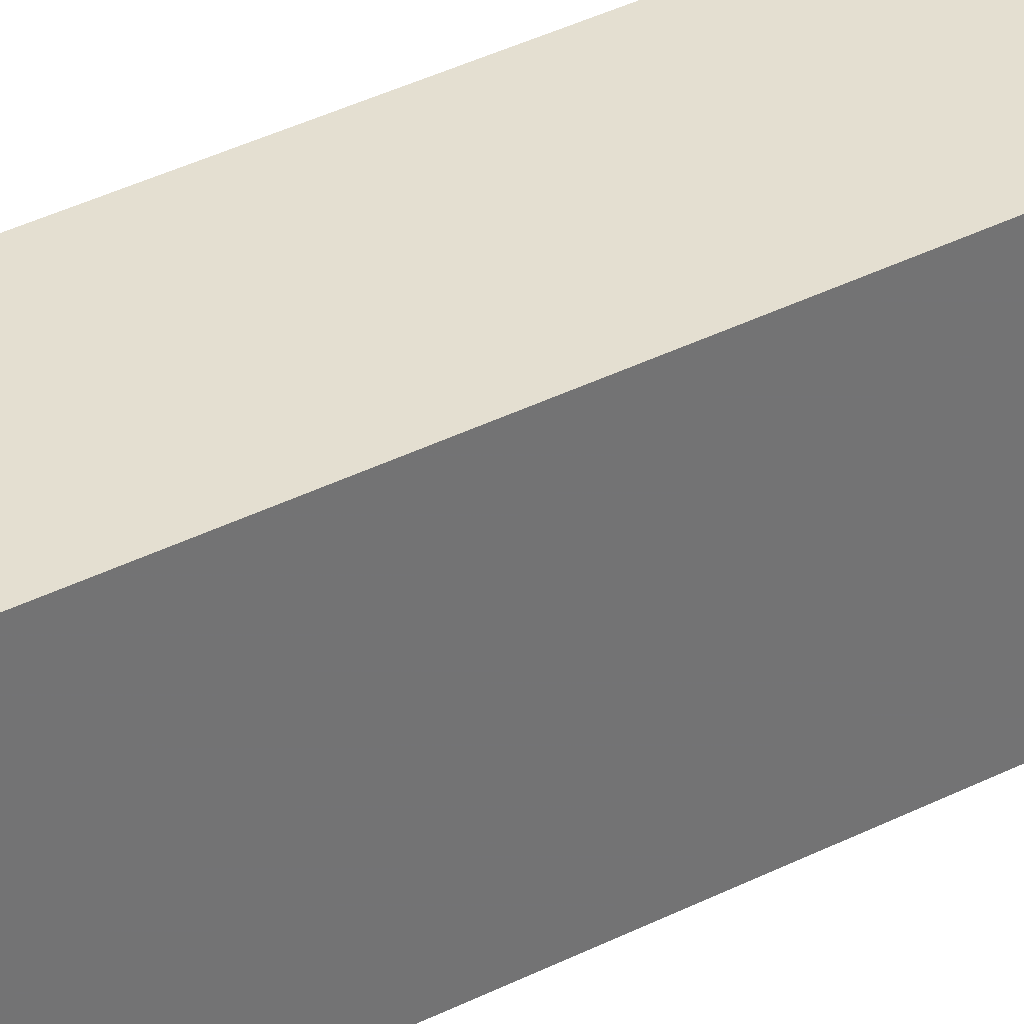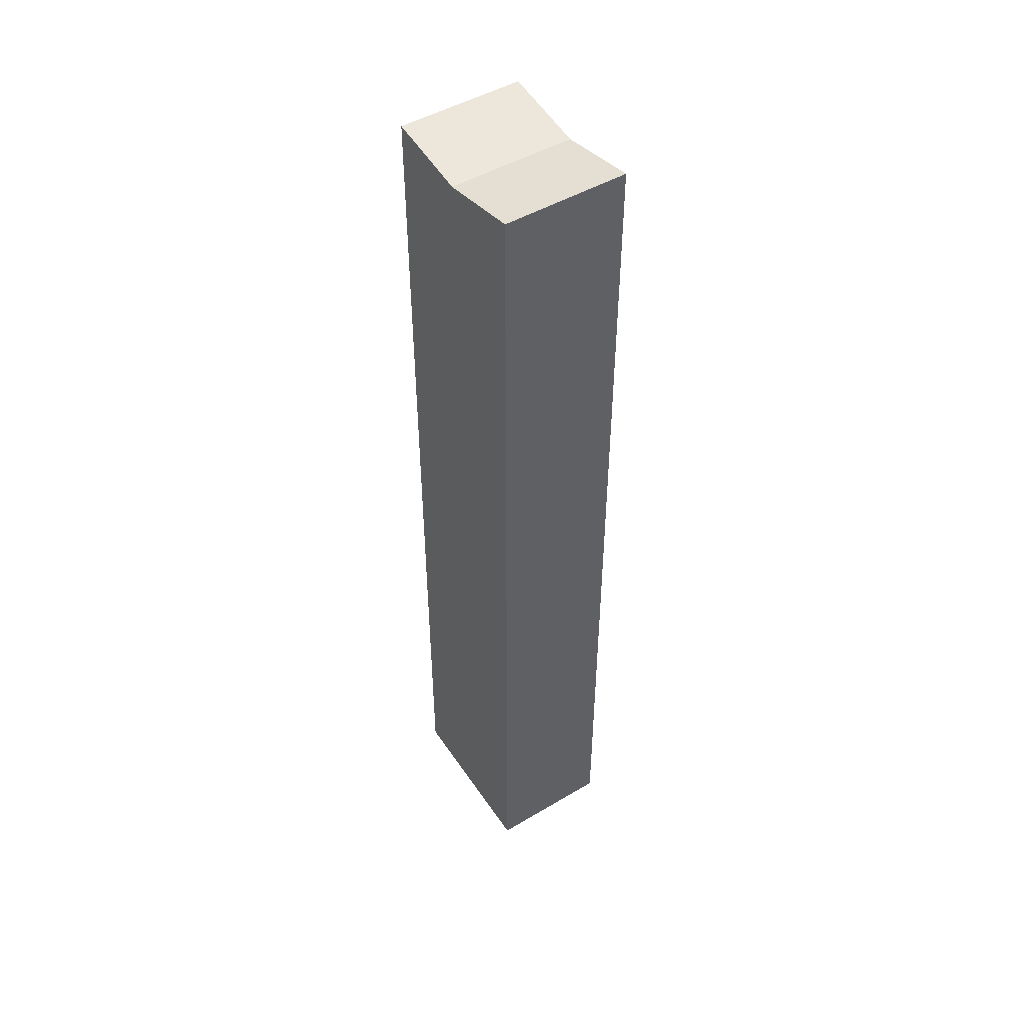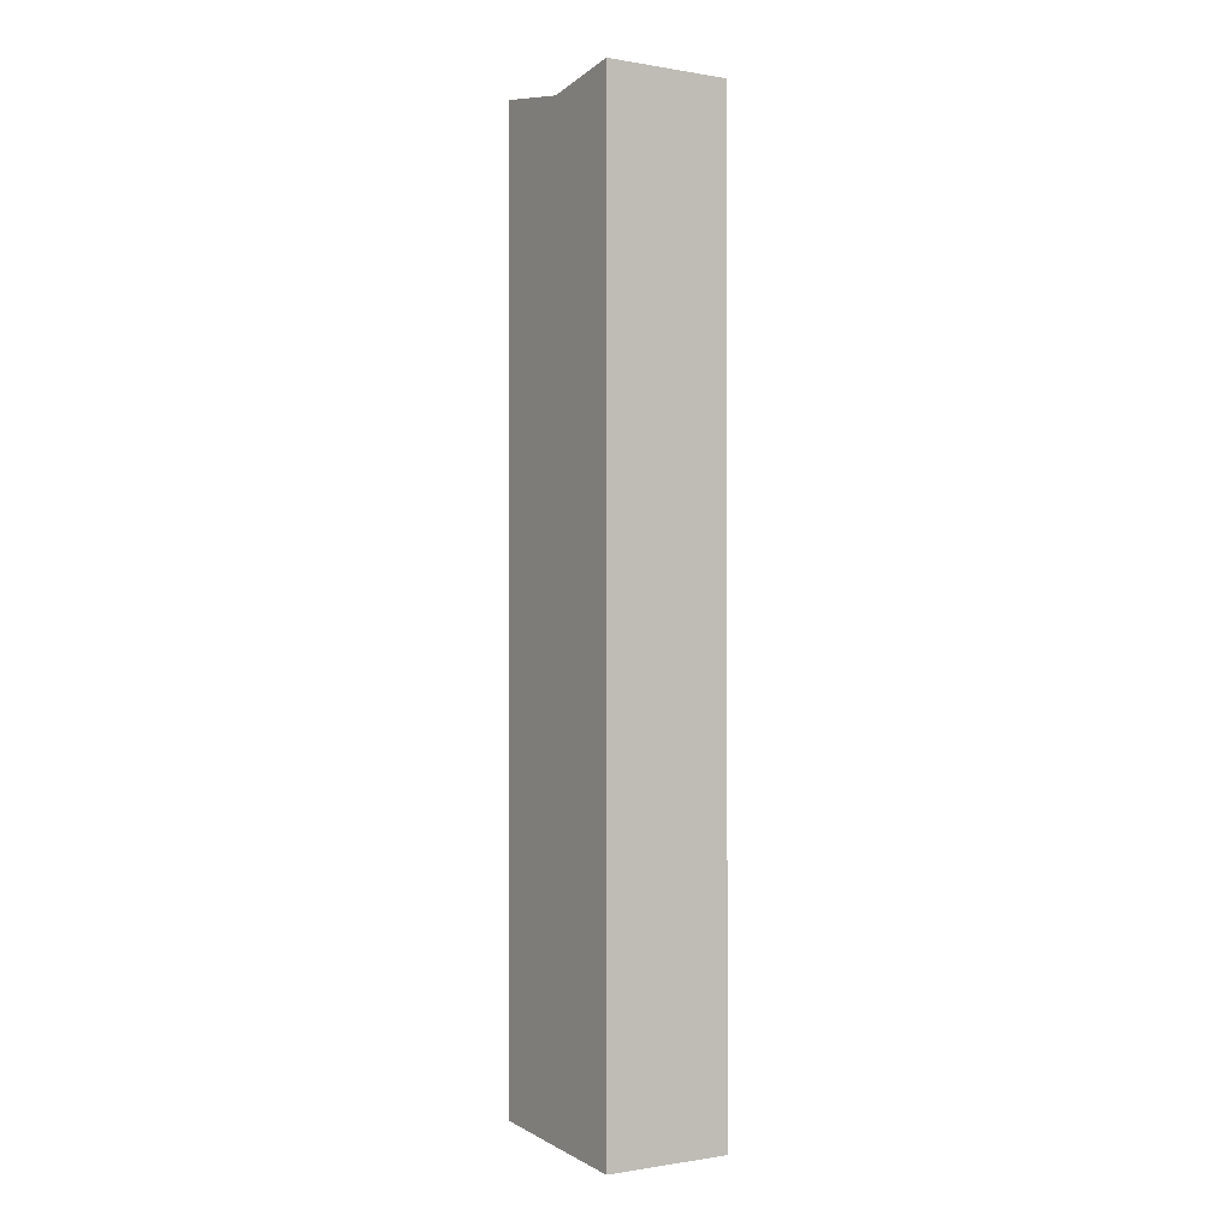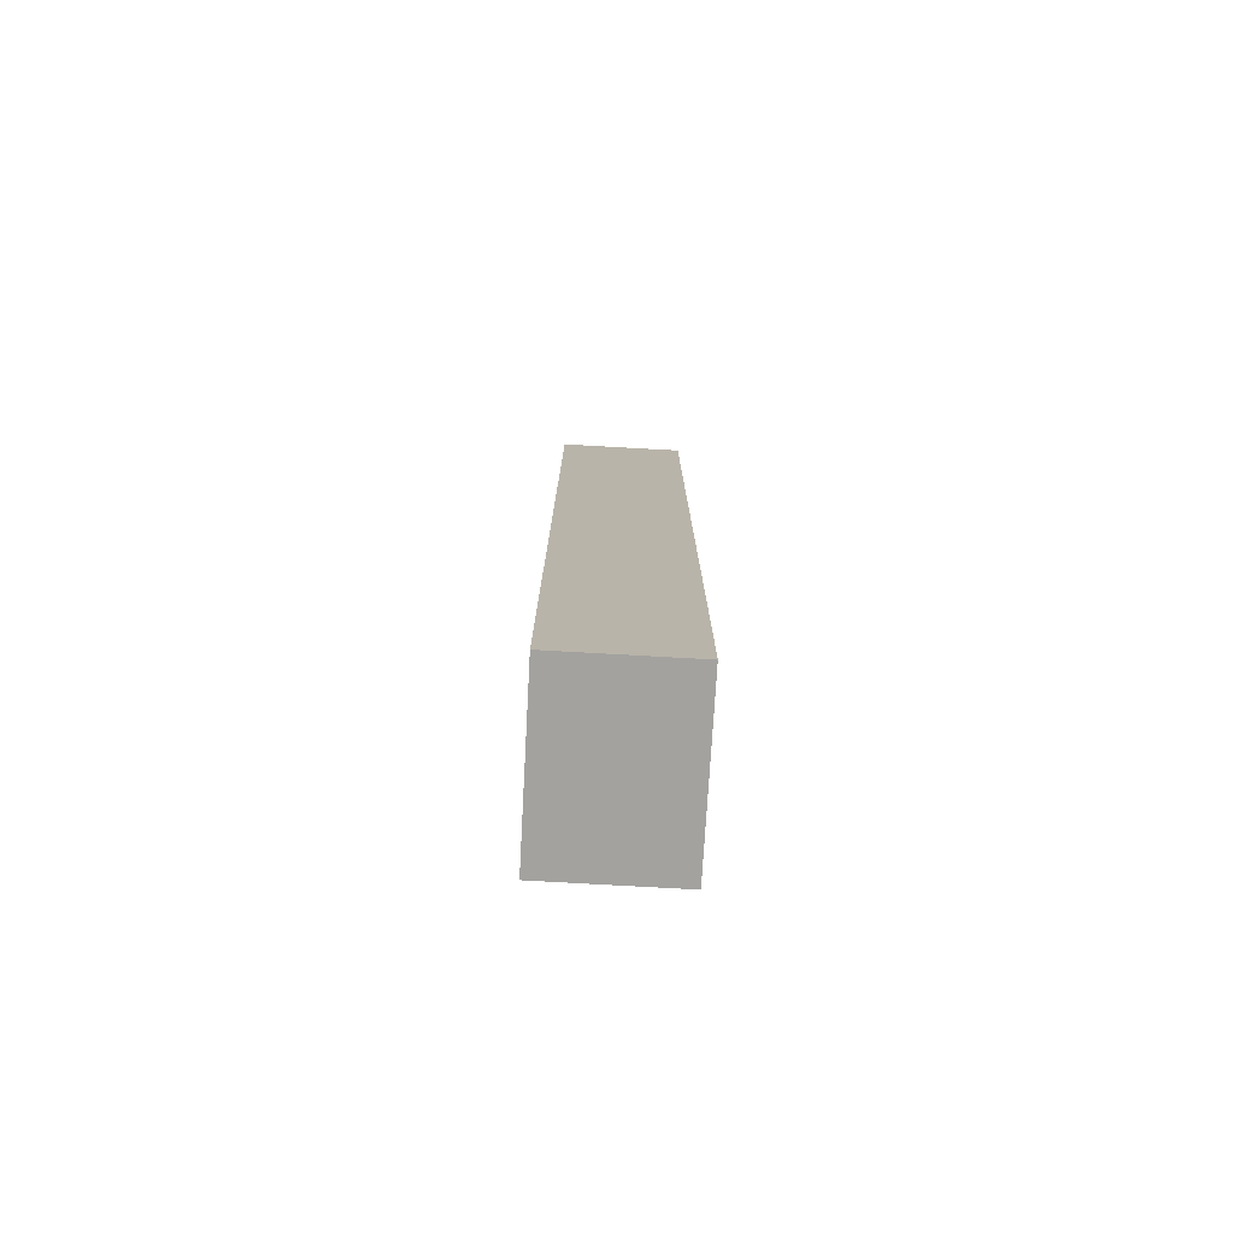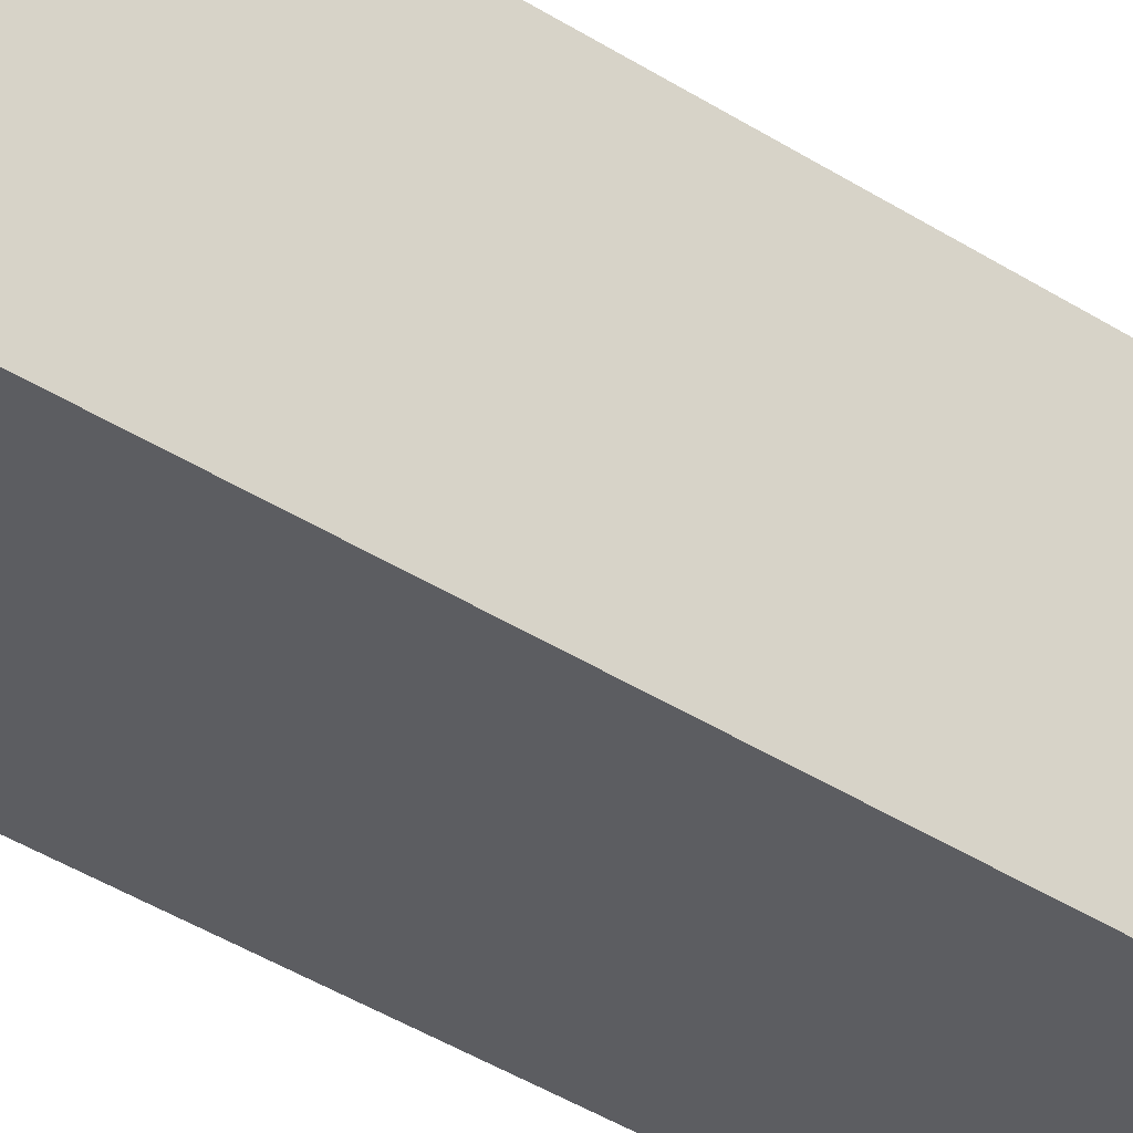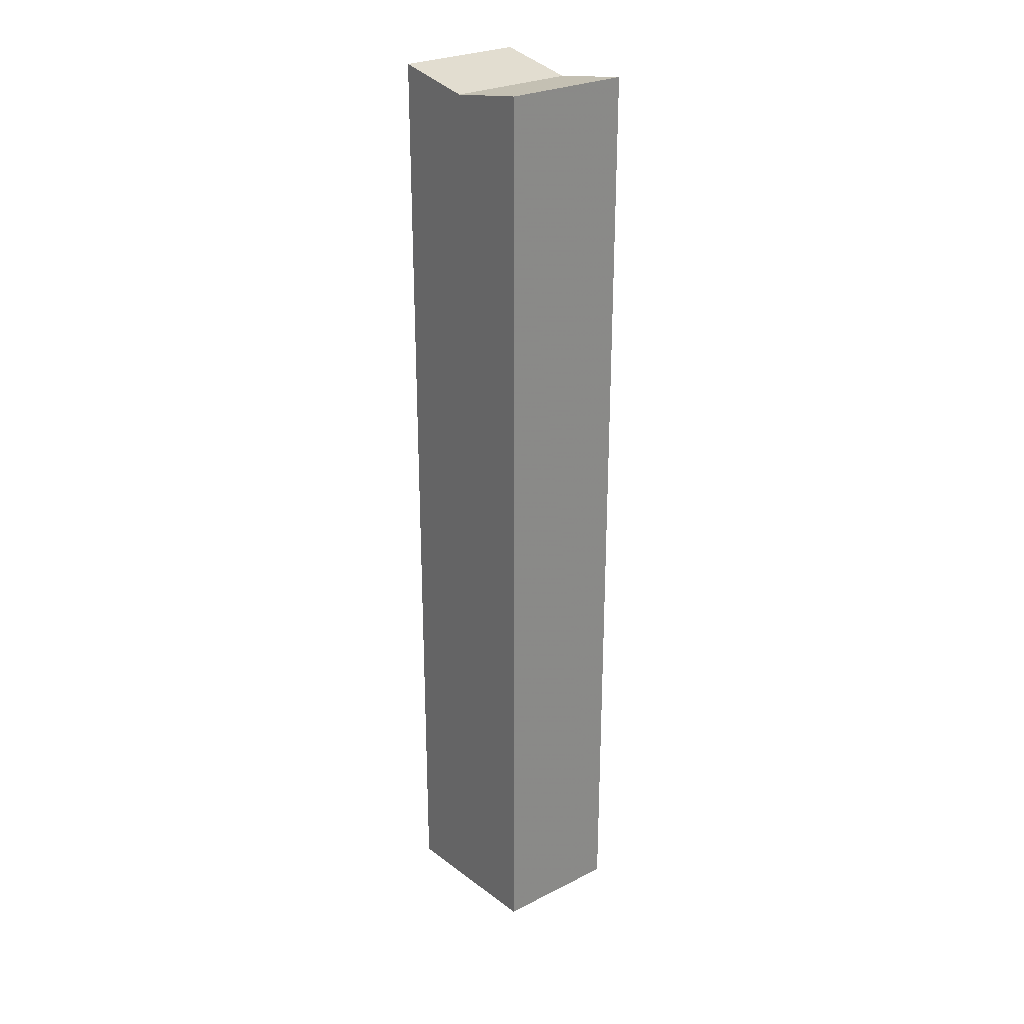
<metadata>
{"format":"obj","ext":"obj","renderer":"f3d","projection":"perspective","resolution":1024,"background":"white","views":[{"elev":36.6,"azim":-123.6,"up":"+Z"},{"elev":47.8,"azim":146.3,"up":"+Y"},{"elev":-0.5,"azim":147.6,"up":"+Y"},{"elev":-77.0,"azim":176.8,"up":"+Y"},{"elev":-36.9,"azim":-130.4,"up":"+Z"},{"elev":26.9,"azim":-37.9,"up":"+Y"}]}
</metadata>
<code>
v -71.73 -61.1 130
v -86.73 -61.1 130
v -86.73 48.9 120
v -71.73 48.9 120
v -71.73 -62.63 110
v -86.73 50.57 110
v -71.73 50.57 110
v -86.73 -62.63 110
v -86.73 50.57 130
v -71.73 50.57 130
f 6 5 8
f 4 5 7
f 3 8 2
f 3 7 6
f 1 8 5
f 9 1 10
f 3 10 4
f 5 6 7
f 1 4 10
f 5 4 1
f 3 2 9
f 8 3 6
f 7 3 4
f 8 1 2
f 1 9 2
f 10 3 9

</code>
